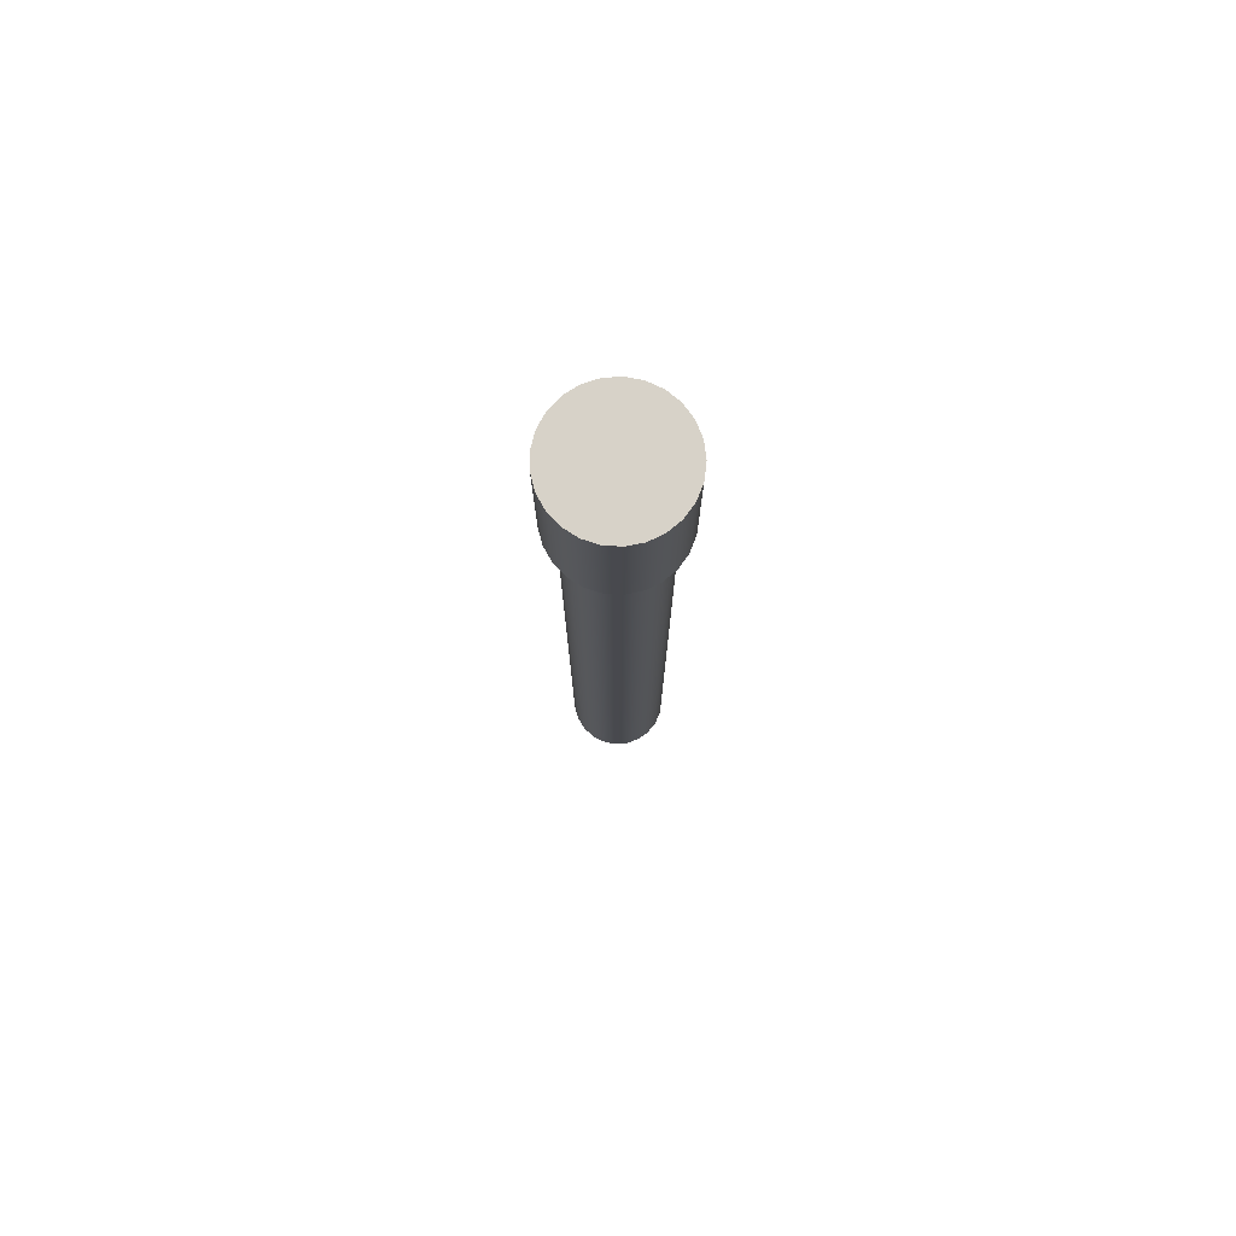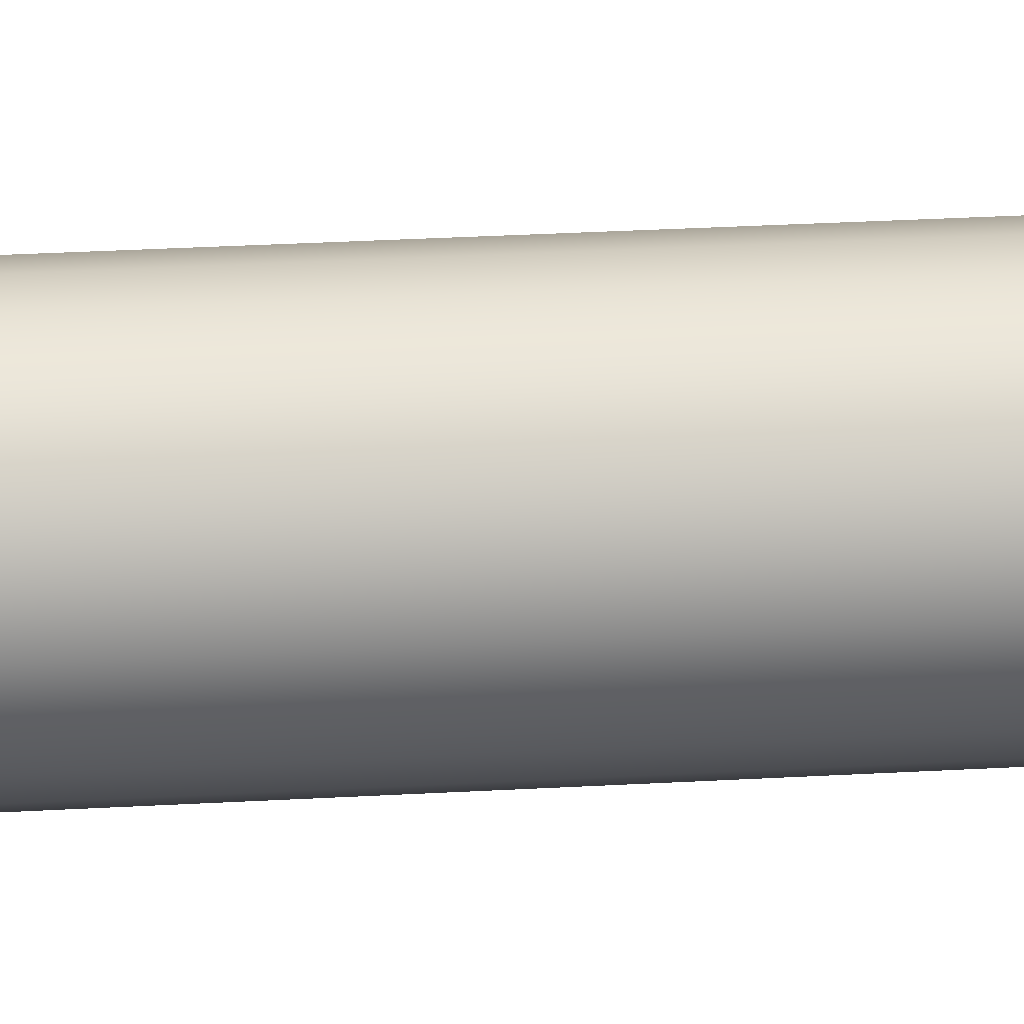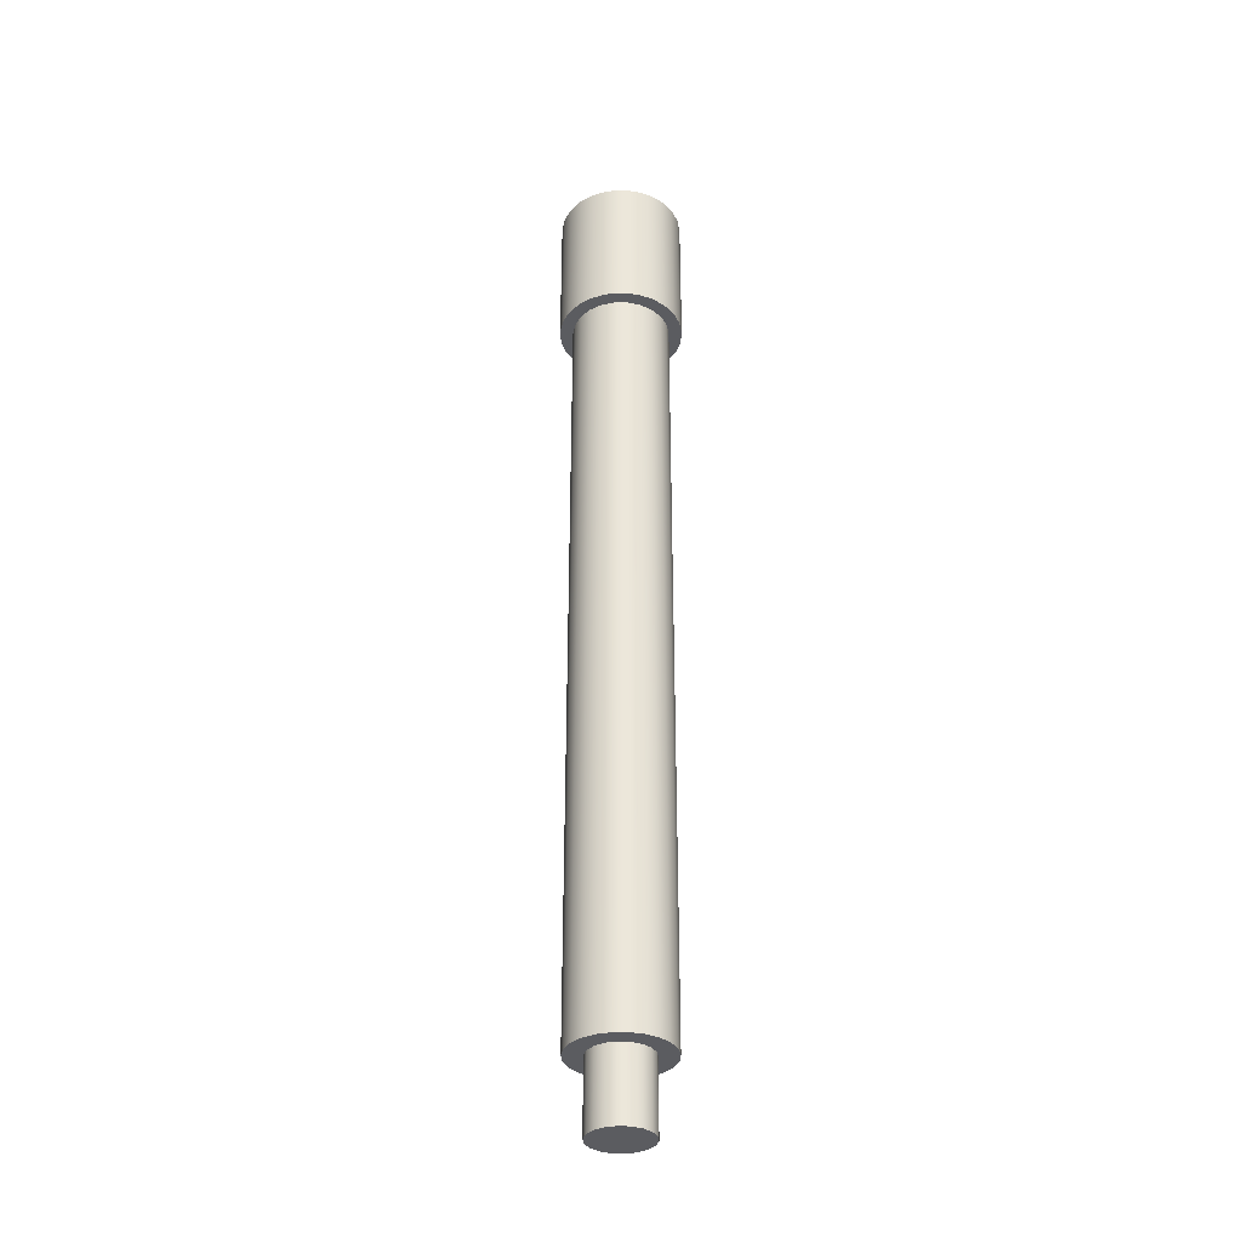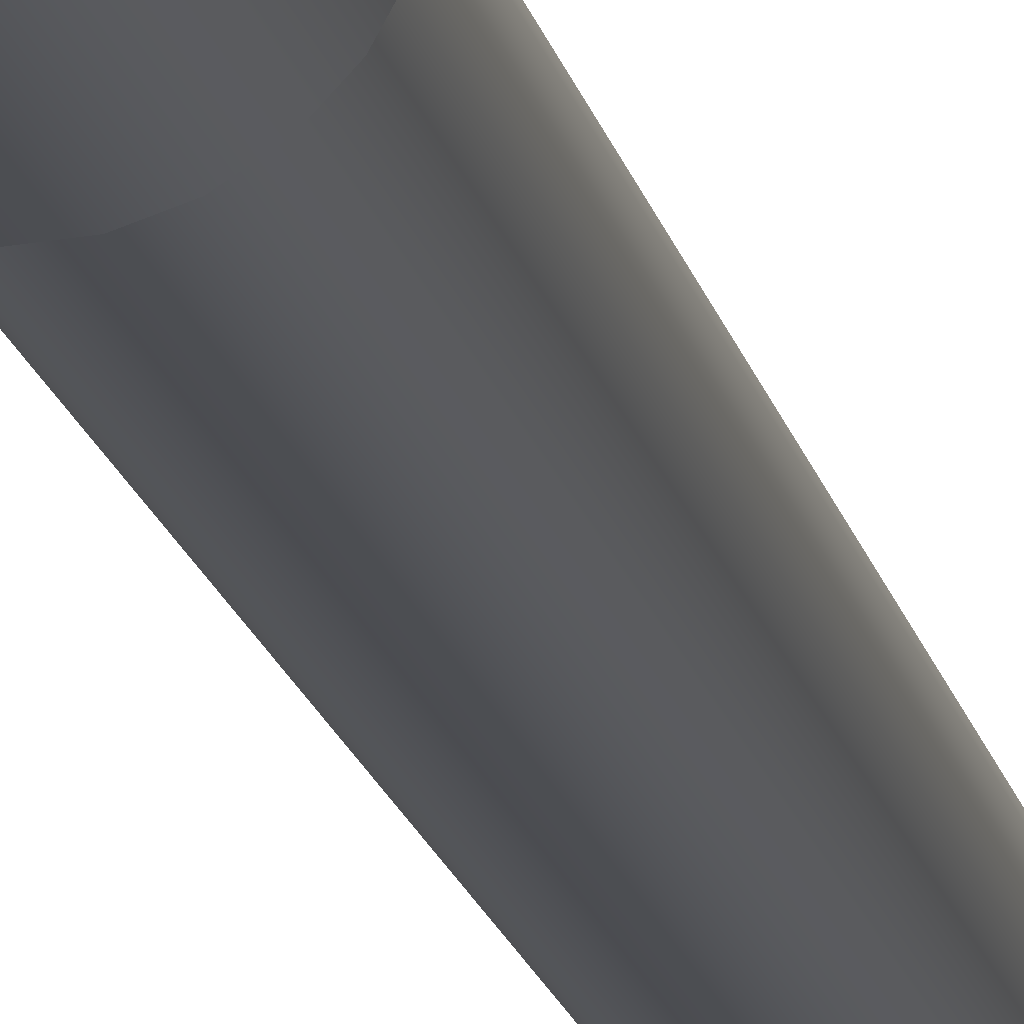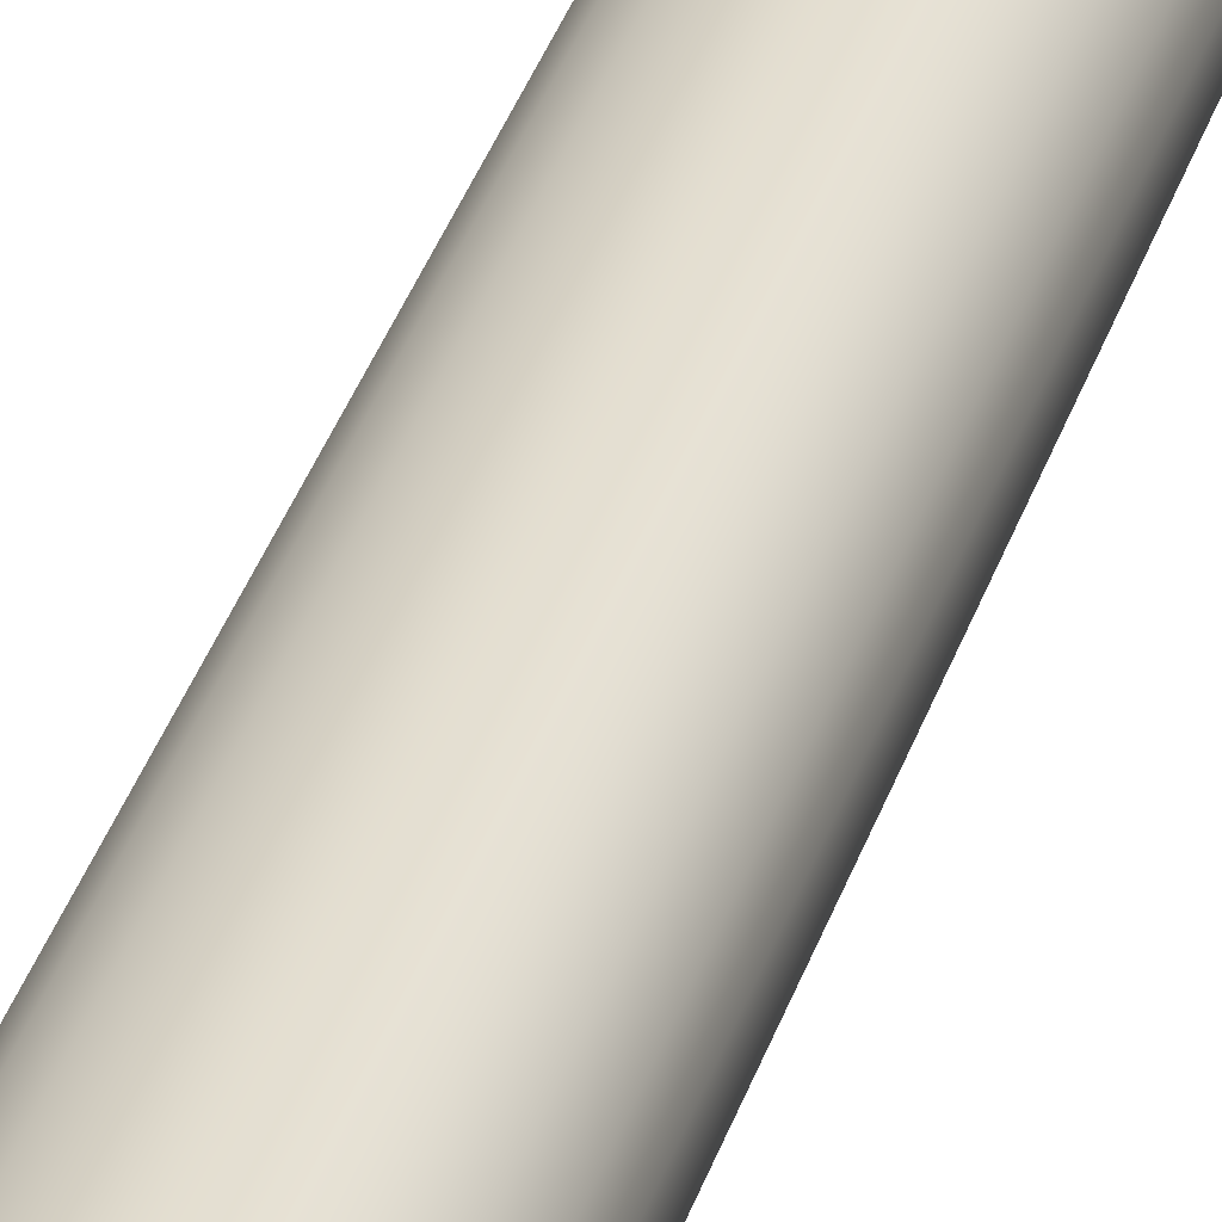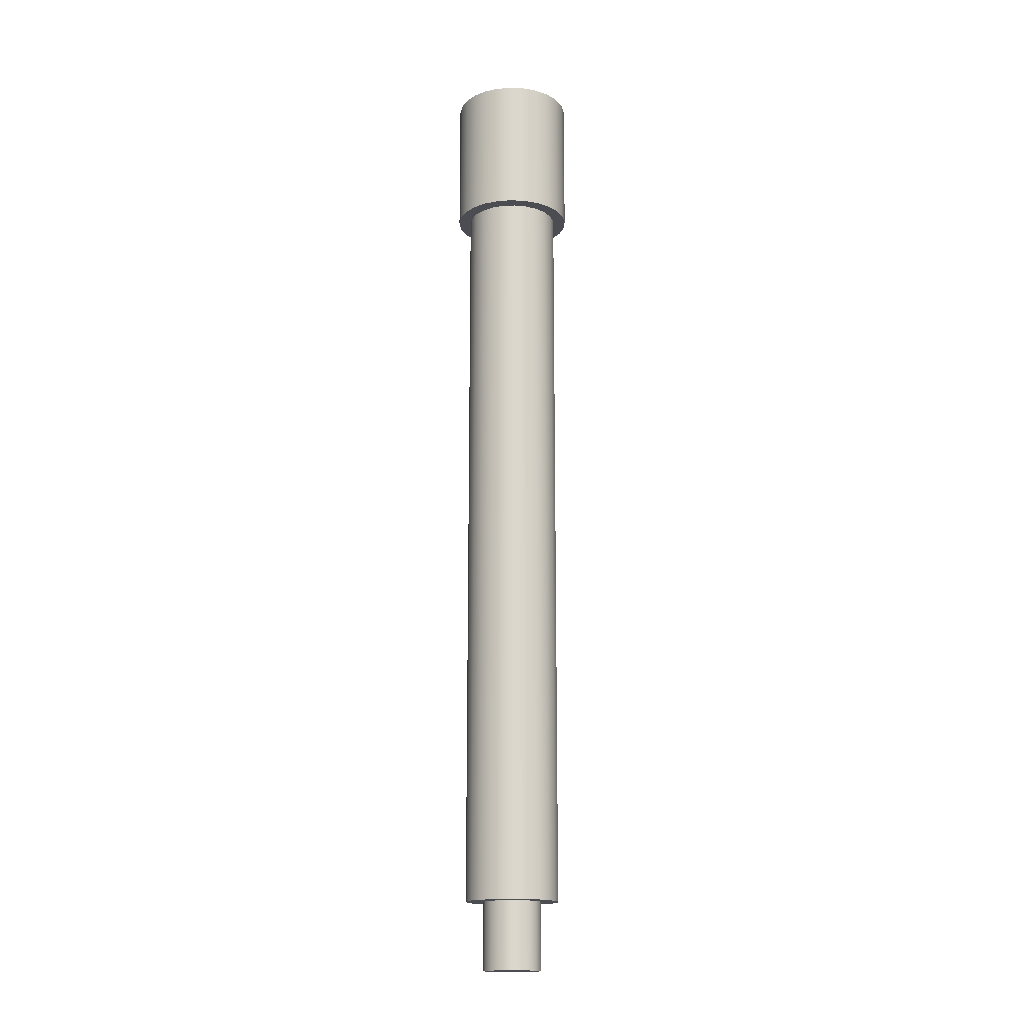
<metadata>
{"format":"obj","ext":"obj","renderer":"f3d","projection":"perspective","resolution":1024,"background":"white","views":[{"elev":77.3,"azim":86.1,"up":"+Y"},{"elev":19.5,"azim":82.9,"up":"+Z"},{"elev":-34.5,"azim":75.1,"up":"+Y"},{"elev":-16.4,"azim":-168.5,"up":"+Z"},{"elev":33.9,"azim":16.1,"up":"+Z"},{"elev":-16.4,"azim":-124.5,"up":"+Y"}]}
</metadata>
<code>
v -0.3125 -0.72 -3.827e-17
v -0.2937 -0.72 0.1069
v -0.2394 -0.72 0.2009
v -0.1562 -0.72 0.2706
v -0.05427 -0.72 0.3078
v 0.05427 -0.72 0.3078
v 0.1562 -0.72 0.2706
v 0.2394 -0.72 0.2009
v 0.2937 -0.72 0.1069
v 0.3125 -0.72 0
v 0.2937 -0.72 -0.1069
v 0.2394 -0.72 -0.2009
v 0.1562 -0.72 -0.2706
v 0.05427 -0.72 -0.3078
v -0.05427 -0.72 -0.3078
v -0.1562 -0.72 -0.2706
v -0.2394 -0.72 -0.2009
v -0.2937 -0.72 -0.1069
v -0.3125 0 -3.827e-17
v -0.2937 0 -0.1069
v -0.2394 0 -0.2009
v -0.1562 0 -0.2706
v -0.05427 0 -0.3078
v 0.05427 0 -0.3078
v 0.1562 0 -0.2706
v 0.2394 0 -0.2009
v 0.2937 0 -0.1069
v 0.3125 0 0
v 0.2937 0 0.1069
v 0.2394 0 0.2009
v 0.1562 0 0.2706
v 0.05427 0 0.3078
v -0.05427 0 0.3078
v -0.1562 0 0.2706
v -0.2394 0 0.2009
v -0.2937 0 0.1069
v -0.3125 0 -3.827e-17
v -0.3125 -0.72 -3.827e-17
v -0.3125 -0.72 -3.827e-17
v -0.2937 -0.72 -0.1069
v -0.2394 -0.72 -0.2009
v -0.1562 -0.72 -0.2706
v -0.05427 -0.72 -0.3078
v 0.05427 -0.72 -0.3078
v 0.1562 -0.72 -0.2706
v 0.2394 -0.72 -0.2009
v 0.2937 -0.72 -0.1069
v 0.3125 -0.72 0
v 0.2937 -0.72 0.1069
v 0.2394 -0.72 0.2009
v 0.1562 -0.72 0.2706
v 0.05427 -0.72 0.3078
v -0.05427 -0.72 0.3078
v -0.1562 -0.72 0.2706
v -0.2394 -0.72 0.2009
v -0.2937 -0.72 0.1069
v 0.635 8 -7.777e-17
v 0.6151 8 0.1579
v 0.5565 8 0.3059
v 0.4629 8 0.4347
v 0.3403 8 0.5361
v 0.1962 8 0.6039
v 0.03987 8 0.6337
v -0.119 8 0.6238
v -0.2704 8 0.5746
v -0.4048 8 0.4893
v -0.5137 8 0.3732
v -0.5904 8 0.2338
v -0.63 8 0.07959
v -0.63 8 -0.07959
v -0.5904 8 -0.2338
v -0.5137 8 -0.3732
v -0.4048 8 -0.4893
v -0.2704 8 -0.5746
v -0.119 8 -0.6238
v 0.03987 8 -0.6337
v 0.1962 8 -0.6039
v 0.3403 8 -0.5361
v 0.4629 8 -0.4347
v 0.5565 8 -0.3059
v 0.6151 8 -0.1579
v -0.5 8 6.123e-17
v -0.4815 8 0.1349
v -0.4272 8 0.2598
v -0.3413 8 0.3654
v -0.23 8 0.4439
v -0.1017 8 0.4895
v 0.03412 8 0.4988
v 0.1674 8 0.4711
v 0.2883 8 0.4085
v 0.3879 8 0.3155
v 0.4586 8 0.1992
v 0.4953 8 0.06808
v 0.4953 8 -0.06808
v 0.4586 8 -0.1992
v 0.3879 8 -0.3155
v 0.2883 8 -0.4085
v 0.1674 8 -0.4711
v 0.03412 8 -0.4988
v -0.1017 8 -0.4895
v -0.23 8 -0.4439
v -0.3413 8 -0.3654
v -0.4272 8 -0.2598
v -0.4815 8 -0.1349
v 0.635 9.48 -7.777e-17
v 0.6151 9.48 0.1579
v 0.5565 9.48 0.3059
v 0.4629 9.48 0.4347
v 0.3403 9.48 0.5361
v 0.1962 9.48 0.6039
v 0.03987 9.48 0.6337
v -0.119 9.48 0.6238
v -0.2704 9.48 0.5746
v -0.4048 9.48 0.4893
v -0.5137 9.48 0.3732
v -0.5904 9.48 0.2338
v -0.63 9.48 0.07959
v -0.63 9.48 -0.07959
v -0.5904 9.48 -0.2338
v -0.5137 9.48 -0.3732
v -0.4048 9.48 -0.4893
v -0.2704 9.48 -0.5746
v -0.119 9.48 -0.6238
v 0.03987 9.48 -0.6337
v 0.1962 9.48 -0.6039
v 0.3403 9.48 -0.5361
v 0.4629 9.48 -0.4347
v 0.5565 9.48 -0.3059
v 0.6151 9.48 -0.1579
v 0.635 8 -7.777e-17
v 0.6151 8 -0.1579
v 0.5565 8 -0.3059
v 0.4629 8 -0.4347
v 0.3403 8 -0.5361
v 0.1962 8 -0.6039
v 0.03987 8 -0.6337
v -0.119 8 -0.6238
v -0.2704 8 -0.5746
v -0.4048 8 -0.4893
v -0.5137 8 -0.3732
v -0.5904 8 -0.2338
v -0.63 8 -0.07959
v -0.63 8 0.07959
v -0.5904 8 0.2338
v -0.5137 8 0.3732
v -0.4048 8 0.4893
v -0.2704 8 0.5746
v -0.119 8 0.6238
v 0.03987 8 0.6337
v 0.1962 8 0.6039
v 0.3403 8 0.5361
v 0.4629 8 0.4347
v 0.5565 8 0.3059
v 0.6151 8 0.1579
v 0.635 8 -7.777e-17
v 0.635 9.48 -7.777e-17
v 0.635 9.48 -7.777e-17
v 0.6151 9.48 -0.1579
v 0.5565 9.48 -0.3059
v 0.4629 9.48 -0.4347
v 0.3403 9.48 -0.5361
v 0.1962 9.48 -0.6039
v 0.03987 9.48 -0.6337
v -0.119 9.48 -0.6238
v -0.2704 9.48 -0.5746
v -0.4048 9.48 -0.4893
v -0.5137 9.48 -0.3732
v -0.5904 9.48 -0.2338
v -0.63 9.48 -0.07959
v -0.63 9.48 0.07959
v -0.5904 9.48 0.2338
v -0.5137 9.48 0.3732
v -0.4048 9.48 0.4893
v -0.2704 9.48 0.5746
v -0.119 9.48 0.6238
v 0.03987 9.48 0.6337
v 0.1962 9.48 0.6039
v 0.3403 9.48 0.5361
v 0.4629 9.48 0.4347
v 0.5565 9.48 0.3059
v 0.6151 9.48 0.1579
v -0.5 8 6.123e-17
v -0.4815 8 -0.1349
v -0.4272 8 -0.2598
v -0.3413 8 -0.3654
v -0.23 8 -0.4439
v -0.1017 8 -0.4895
v 0.03412 8 -0.4988
v 0.1674 8 -0.4711
v 0.2883 8 -0.4085
v 0.3879 8 -0.3155
v 0.4586 8 -0.1992
v 0.4953 8 -0.06808
v 0.4953 8 0.06808
v 0.4586 8 0.1992
v 0.3879 8 0.3155
v 0.2883 8 0.4085
v 0.1674 8 0.4711
v 0.03412 8 0.4988
v -0.1017 8 0.4895
v -0.23 8 0.4439
v -0.3413 8 0.3654
v -0.4272 8 0.2598
v -0.4815 8 0.1349
v -0.5 0 6.123e-17
v -0.4815 0 0.1349
v -0.4272 0 0.2598
v -0.3413 0 0.3654
v -0.23 0 0.4439
v -0.1017 0 0.4895
v 0.03412 0 0.4988
v 0.1674 0 0.4711
v 0.2883 0 0.4085
v 0.3879 0 0.3155
v 0.4586 0 0.1992
v 0.4953 0 0.06808
v 0.4953 0 -0.06808
v 0.4586 0 -0.1992
v 0.3879 0 -0.3155
v 0.2883 0 -0.4085
v 0.1674 0 -0.4711
v 0.03412 0 -0.4988
v -0.1017 0 -0.4895
v -0.23 0 -0.4439
v -0.3413 0 -0.3654
v -0.4272 0 -0.2598
v -0.4815 0 -0.1349
v -0.5 0 6.123e-17
v -0.5 8 6.123e-17
v -0.3125 0 -3.827e-17
v -0.2937 0 0.1069
v -0.2394 0 0.2009
v -0.1562 0 0.2706
v -0.05427 0 0.3078
v 0.05427 0 0.3078
v 0.1562 0 0.2706
v 0.2394 0 0.2009
v 0.2937 0 0.1069
v 0.3125 0 0
v 0.2937 0 -0.1069
v 0.2394 0 -0.2009
v 0.1562 0 -0.2706
v 0.05427 0 -0.3078
v -0.05427 0 -0.3078
v -0.1562 0 -0.2706
v -0.2394 0 -0.2009
v -0.2937 0 -0.1069
v -0.5 0 6.123e-17
v -0.4815 0 -0.1349
v -0.4272 0 -0.2598
v -0.3413 0 -0.3654
v -0.23 0 -0.4439
v -0.1017 0 -0.4895
v 0.03412 0 -0.4988
v 0.1674 0 -0.4711
v 0.2883 0 -0.4085
v 0.3879 0 -0.3155
v 0.4586 0 -0.1992
v 0.4953 0 -0.06808
v 0.4953 0 0.06808
v 0.4586 0 0.1992
v 0.3879 0 0.3155
v 0.2883 0 0.4085
v 0.1674 0 0.4711
v 0.03412 0 0.4988
v -0.1017 0 0.4895
v -0.23 0 0.4439
v -0.3413 0 0.3654
v -0.4272 0 0.2598
v -0.4815 0 0.1349
g 7b51e942-e308-11ea-8948-54bf646e7e1f
f 2 36 1
f 1 36 37
f 38 19 18
f 18 19 20
f 18 20 17
f 17 20 21
f 17 21 16
f 16 21 22
f 16 22 15
f 15 22 23
f 15 23 14
f 14 23 24
f 14 24 13
f 13 24 25
f 13 25 12
f 12 25 26
f 12 26 11
f 11 26 27
f 11 27 10
f 10 27 28
f 10 28 9
f 9 28 29
f 9 29 8
f 8 29 30
f 8 30 7
f 7 30 31
f 7 31 6
f 6 31 32
f 6 32 5
f 5 32 33
f 5 33 4
f 4 33 34
f 4 34 3
f 3 34 35
f 3 35 2
f 2 35 36
g 7b52375c-e308-11ea-bea9-54bf646e7e1f
f 40 47 39
f 39 47 48
f 39 48 56
f 56 48 49
f 56 49 55
f 55 49 50
f 55 50 54
f 54 50 51
f 54 51 53
f 53 51 52
f 47 40 46
f 46 40 41
f 46 41 45
f 45 41 42
f 45 42 44
f 44 42 43
g 7b150a3a-e308-11ea-a0b3-54bf646e7e1f
f 58 93 57
f 57 93 94
f 57 94 81
f 81 94 95
f 81 95 80
f 80 95 96
f 80 96 79
f 79 96 97
f 79 97 78
f 78 97 98
f 78 98 77
f 77 98 99
f 77 99 76
f 76 99 75
f 75 99 100
f 75 100 74
f 74 100 101
f 74 101 73
f 73 101 102
f 73 102 72
f 72 102 103
f 72 103 71
f 71 103 104
f 71 104 70
f 70 104 82
f 70 82 69
f 69 82 83
f 69 83 68
f 68 83 84
f 68 84 67
f 67 84 85
f 67 85 66
f 66 85 86
f 66 86 65
f 65 86 87
f 65 87 64
f 64 87 88
f 64 88 63
f 63 88 62
f 62 88 89
f 62 89 61
f 61 89 90
f 61 90 60
f 60 90 91
f 60 91 59
f 59 91 92
f 59 92 58
f 58 92 93
g 7b157f5a-e308-11ea-b8b5-54bf646e7e1f
f 106 154 105
f 105 154 155
f 156 130 129
f 129 130 131
f 129 131 128
f 128 131 132
f 128 132 127
f 127 132 133
f 127 133 126
f 126 133 134
f 126 134 125
f 125 134 135
f 125 135 124
f 124 135 136
f 124 136 123
f 123 136 137
f 123 137 122
f 122 137 138
f 122 138 121
f 121 138 139
f 121 139 120
f 120 139 140
f 120 140 119
f 119 140 141
f 119 141 118
f 118 141 142
f 118 142 117
f 117 142 143
f 117 143 116
f 116 143 144
f 116 144 115
f 115 144 145
f 115 145 114
f 114 145 146
f 114 146 113
f 113 146 147
f 113 147 112
f 112 147 148
f 112 148 111
f 111 148 149
f 111 149 110
f 110 149 150
f 110 150 109
f 109 150 151
f 109 151 108
f 108 151 152
f 108 152 107
f 107 152 153
f 107 153 106
f 106 153 154
g 7b15cd64-e308-11ea-8c4a-54bf646e7e1f
f 158 169 157
f 157 169 170
f 157 170 181
f 181 170 171
f 181 171 180
f 180 171 172
f 180 172 179
f 179 172 173
f 179 173 178
f 178 173 174
f 178 174 177
f 177 174 175
f 177 175 176
f 169 158 168
f 168 158 159
f 168 159 167
f 167 159 160
f 167 160 166
f 166 160 161
f 166 161 165
f 165 161 162
f 165 162 164
f 164 162 163
g 7adda912-e308-11ea-ae8e-54bf646e7e1f
f 183 227 182
f 182 227 228
f 229 205 204
f 204 205 206
f 204 206 207
f 183 184 227
f 227 184 226
f 226 184 185
f 226 185 225
f 225 185 186
f 225 186 224
f 224 186 187
f 224 187 223
f 223 187 188
f 223 188 222
f 222 188 189
f 222 189 221
f 221 189 190
f 221 190 220
f 220 190 191
f 220 191 219
f 219 191 192
f 219 192 218
f 218 192 193
f 218 193 217
f 217 193 194
f 217 194 216
f 216 194 195
f 216 195 215
f 215 195 196
f 215 196 214
f 214 196 197
f 214 197 213
f 213 197 198
f 213 198 212
f 212 198 199
f 212 199 211
f 211 199 200
f 211 200 210
f 210 200 201
f 210 201 209
f 209 201 202
f 209 202 208
f 208 202 203
f 208 203 207
f 207 203 204
g 7addf728-e308-11ea-af71-54bf646e7e1f
f 231 270 230
f 230 270 248
f 230 248 249
f 270 231 269
f 269 231 232
f 269 232 268
f 268 232 233
f 268 233 267
f 267 233 234
f 267 234 266
f 266 234 265
f 265 234 235
f 265 235 264
f 264 235 236
f 264 236 263
f 263 236 237
f 263 237 262
f 262 237 261
f 261 237 238
f 261 238 260
f 260 238 239
f 260 239 259
f 259 239 240
f 259 240 258
f 258 240 241
f 258 241 257
f 257 241 256
f 256 241 242
f 256 242 255
f 255 242 243
f 255 243 254
f 254 243 244
f 254 244 253
f 253 244 252
f 252 244 245
f 252 245 251
f 251 245 246
f 251 246 250
f 250 246 247
f 250 247 249
f 249 247 230

</code>
